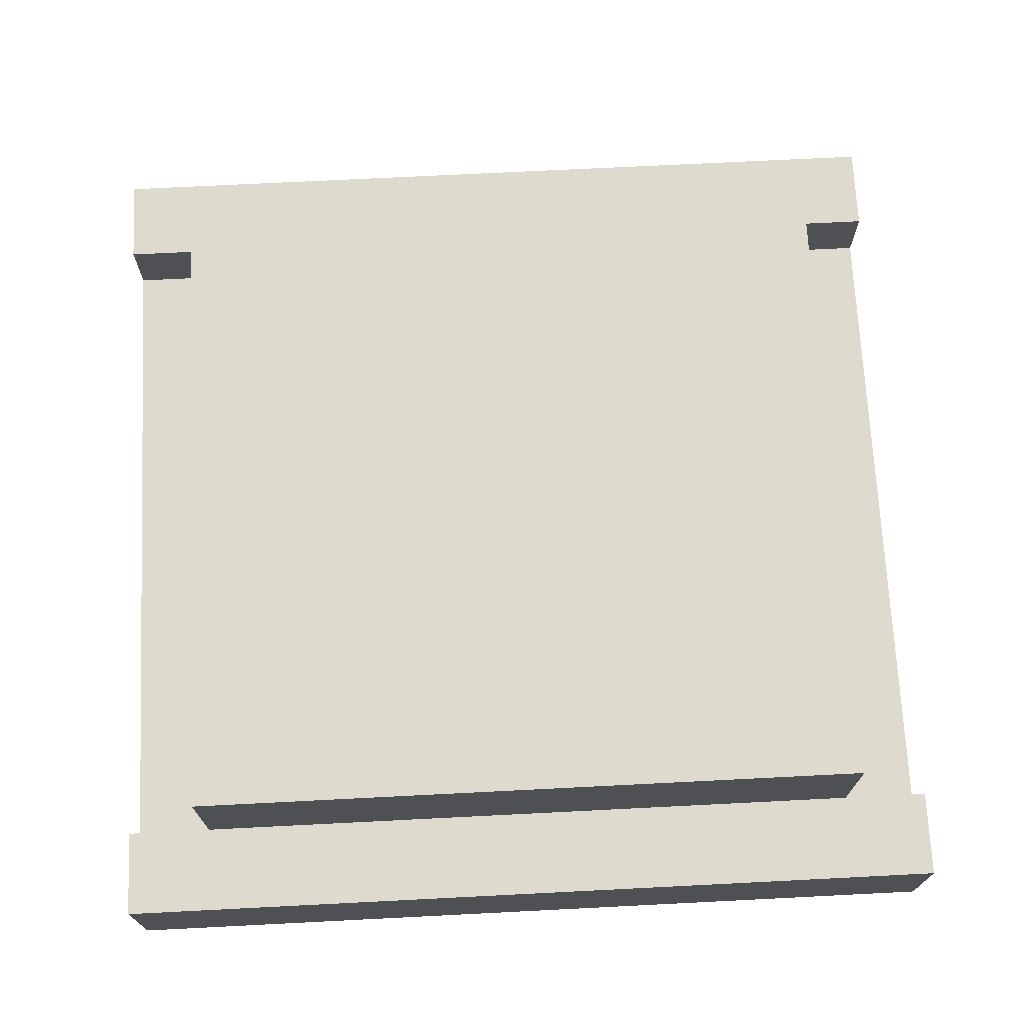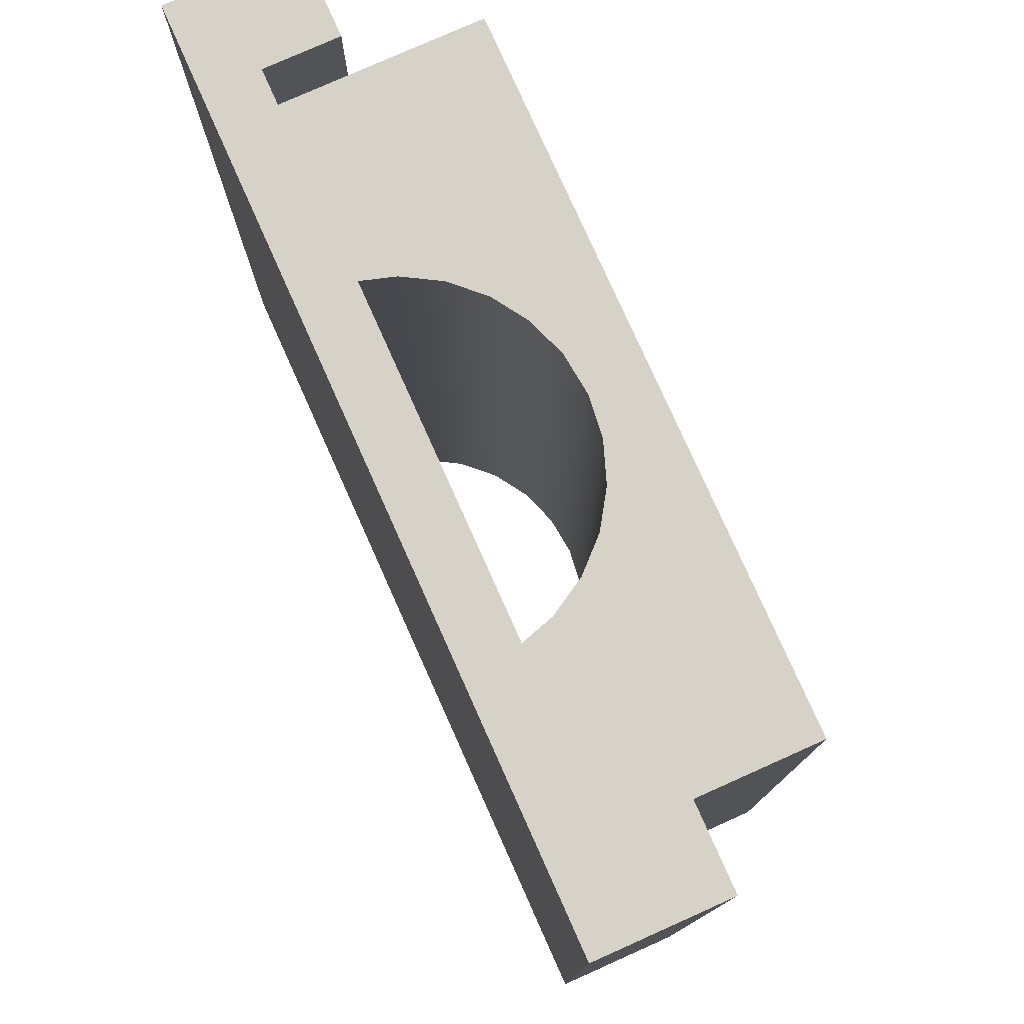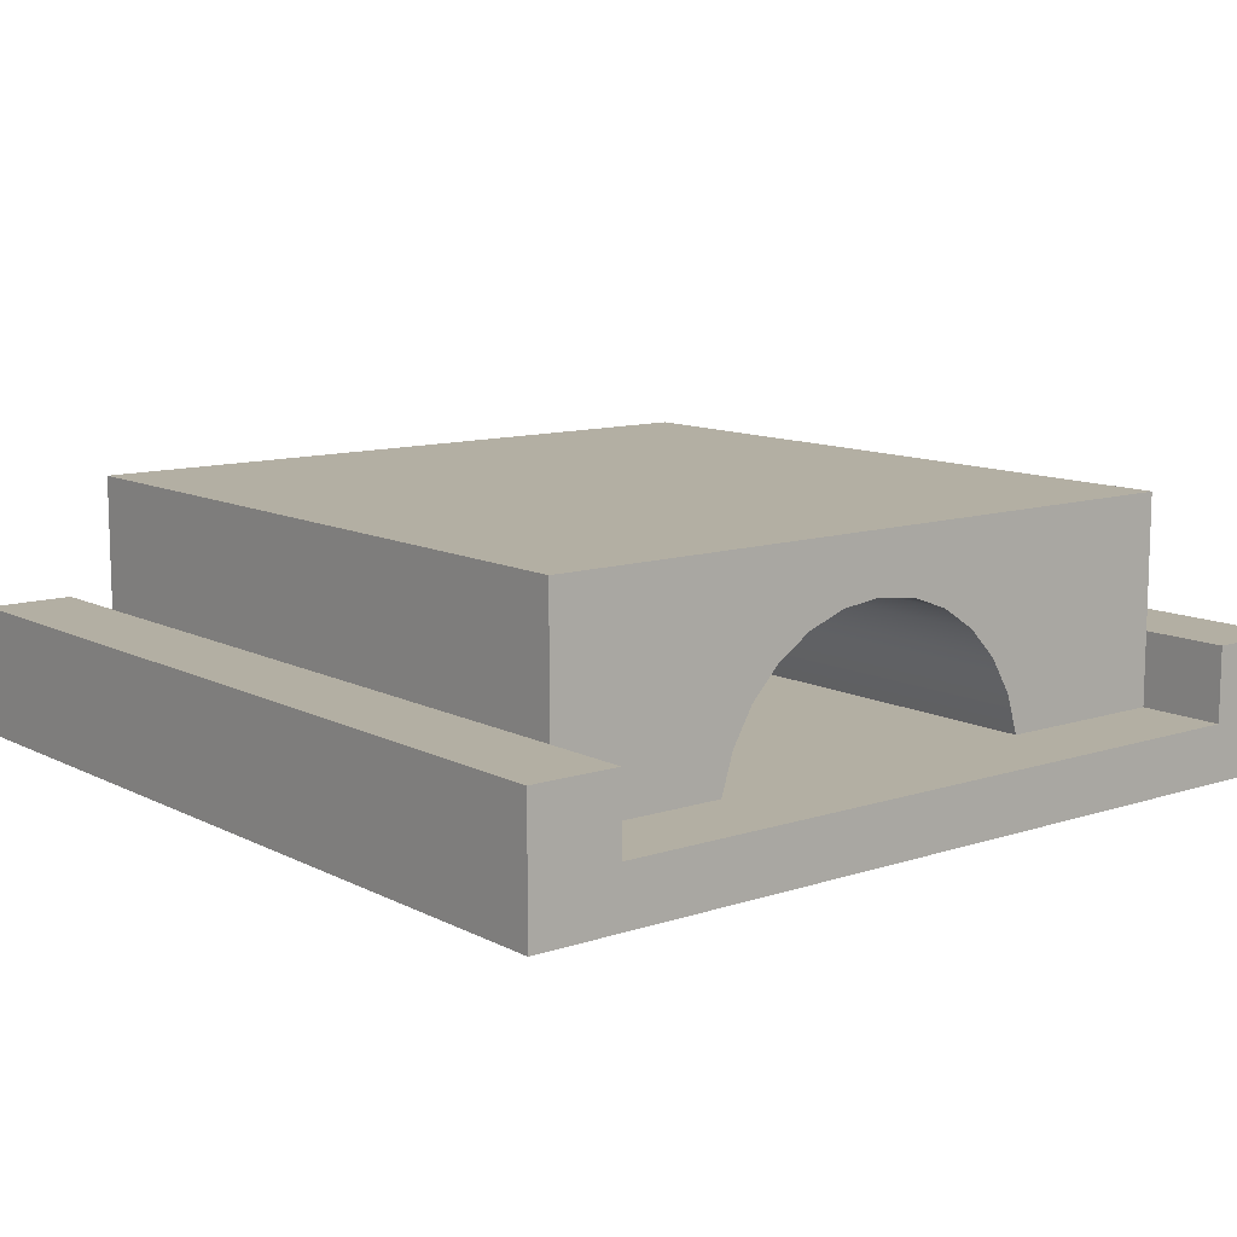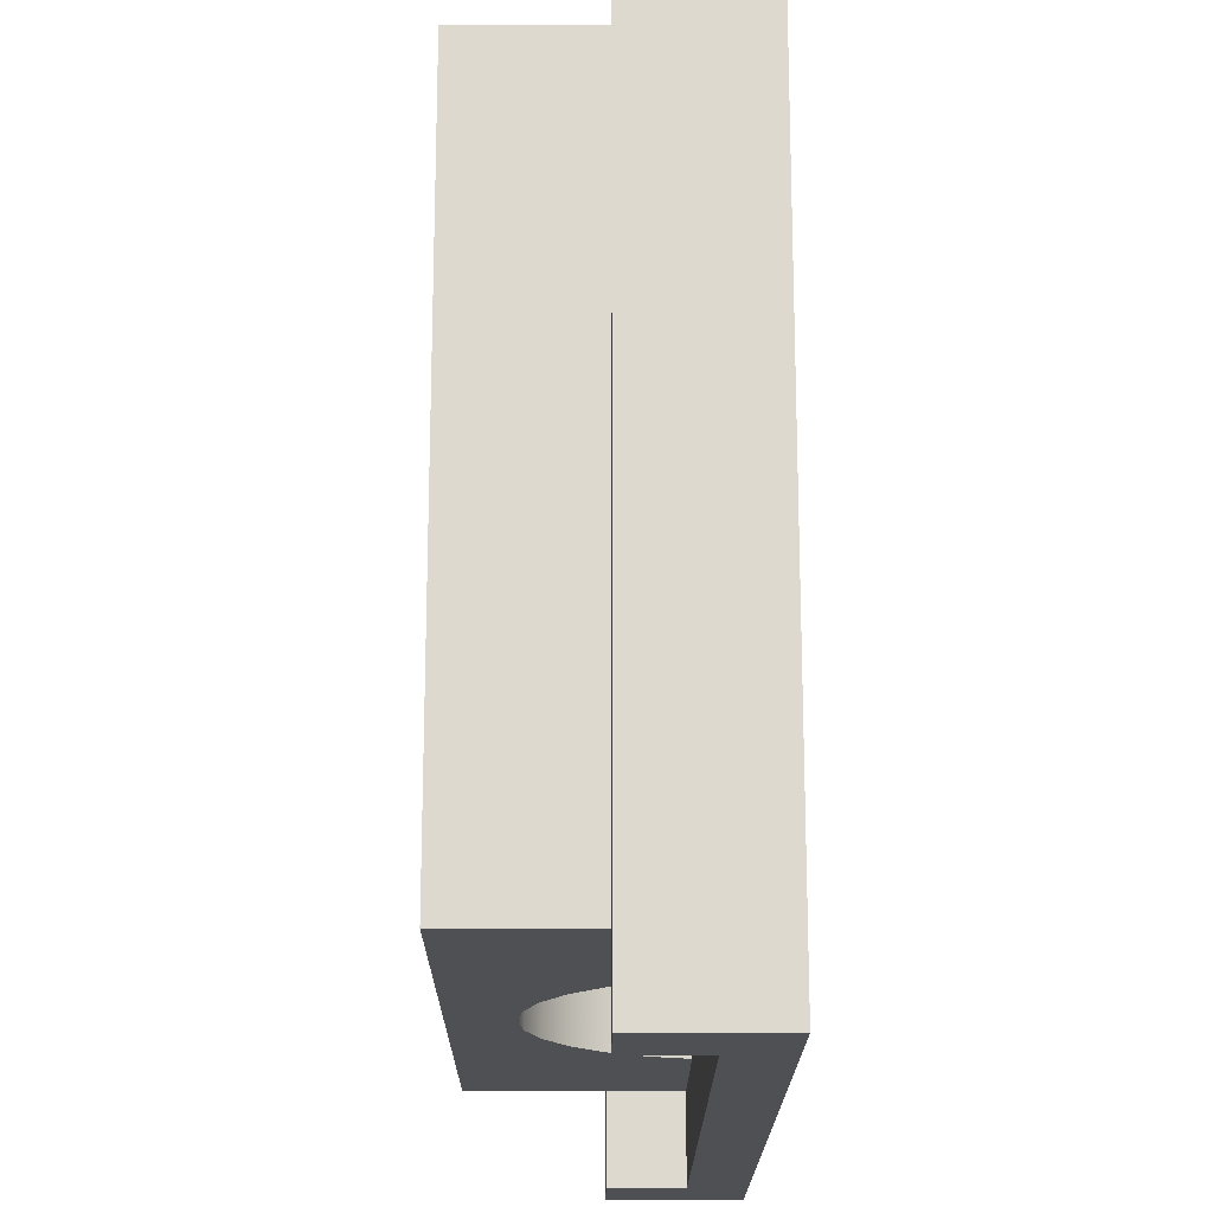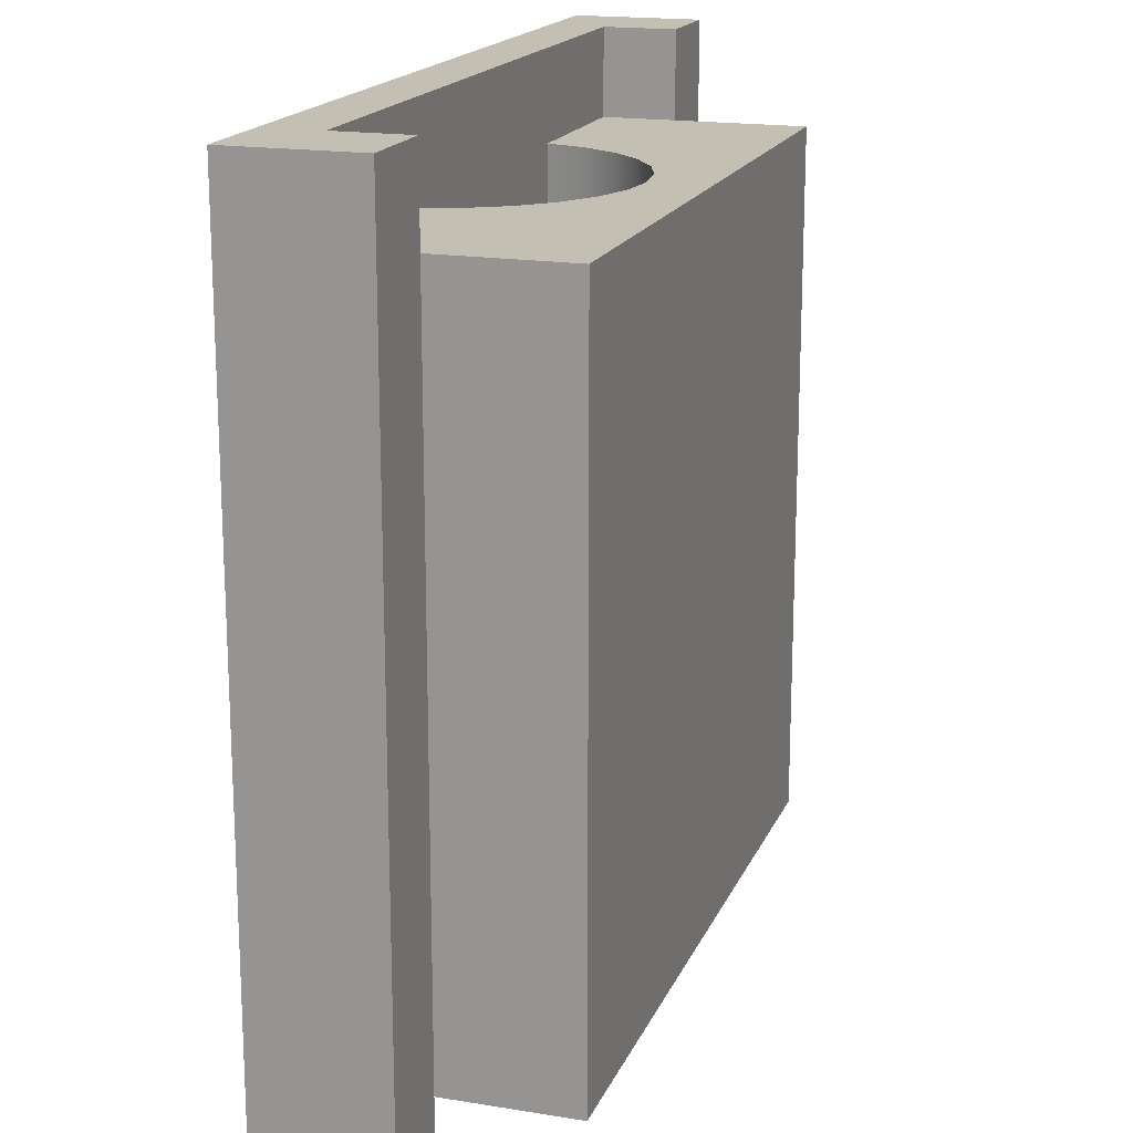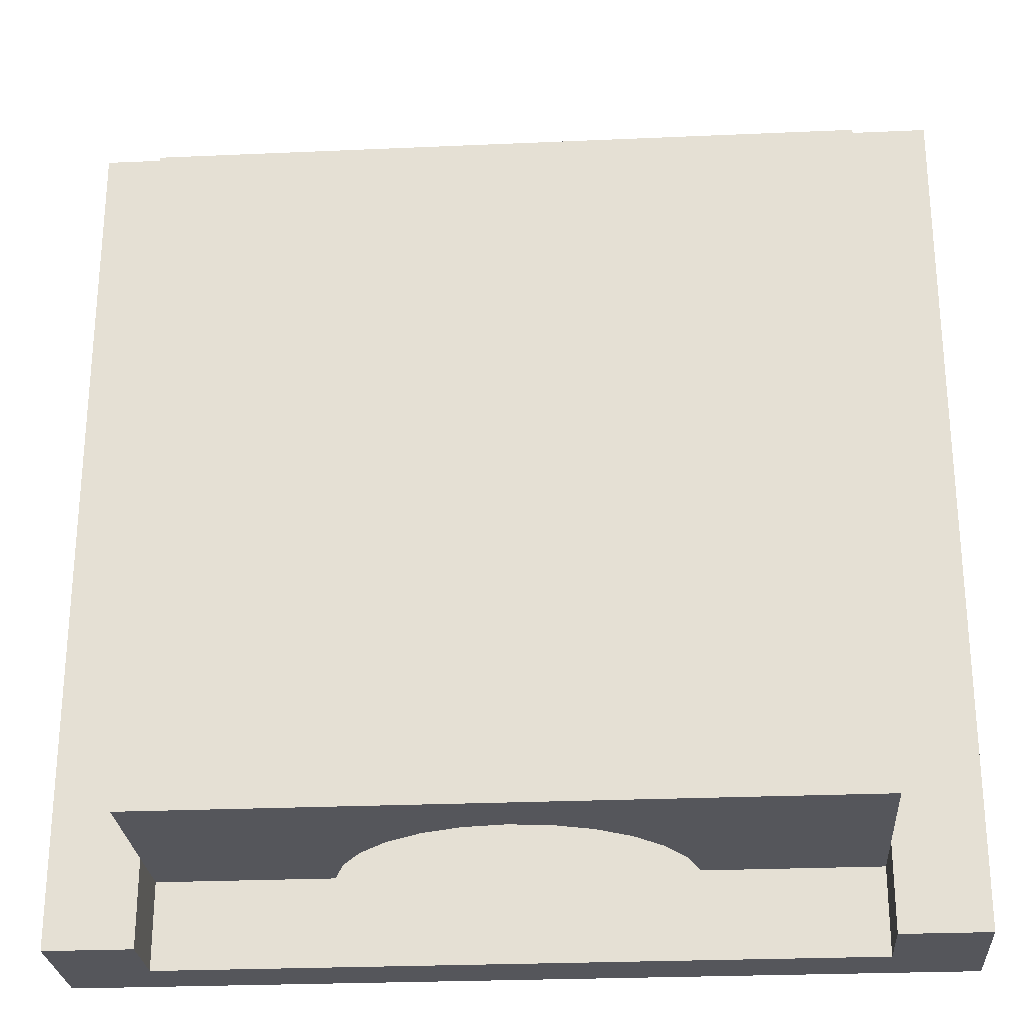
<metadata>
{"format":"obj","ext":"obj","renderer":"f3d","projection":"perspective","resolution":1024,"background":"white","views":[{"elev":71.1,"azim":87.1,"up":"+Y"},{"elev":78.1,"azim":65.9,"up":"+Z"},{"elev":11.1,"azim":-38.9,"up":"+Y"},{"elev":-18.5,"azim":-90.3,"up":"+Z"},{"elev":17.7,"azim":107.8,"up":"+Z"},{"elev":-26.3,"azim":-176.0,"up":"+Z"}]}
</metadata>
<code>
v  -1.5 0.44 -1.5
v  -1.2 0.44 -1.5
v  -1.2 0.19 -1.5
v  -1.2 0 -1.5
v  -1.5 0 -1.5
v  -1.5 0 1.5
v  -1.5 0.44 1.5
v  -1.2 0.44 -1.2
v  -1.2 0.44 1.5
v  -1.2 0.44 1.2
v  -1.2 0.19 -1.2
v  -1.2 0.19 1.2
v  -1.2 0.89 1.2
v  -1.2 0.89 -1.2
v  1.2 0.89 1.2
v  1.2 0.89 -1.2
v  1.2 0.44 -1.2
v  1.2 0.19 -1.2
v  0.6 0.19 -1.2
v  0.5587 0.3248 -1.2
v  0.4876 0.4465 -1.2
v  0.3905 0.5486 -1.2
v  0.2725 0.6257 -1.2
v  0.14 0.6737 -1.2
v  -0.5587 0.3248 -1.2
v  -0.6 0.19 -1.2
v  0 0.69 -1.2
v  -0.14 0.6737 -1.2
v  -0.4876 0.4465 -1.2
v  -0.2725 0.6257 -1.2
v  -0.3905 0.5486 -1.2
v  0.6 0.19 1.2
v  1.2 0.19 1.2
v  -0.6 0.19 1.2
v  -0.5587 0.3248 1.2
v  -0.4876 0.4465 1.2
v  -0.3905 0.5486 1.2
v  -0.2725 0.6257 1.2
v  -0.14 0.6737 1.2
v  0.5587 0.3248 1.2
v  1.2 0.44 1.2
v  0 0.69 1.2
v  0.14 0.6737 1.2
v  0.4876 0.4465 1.2
v  0.2725 0.6257 1.2
v  0.3905 0.5486 1.2
v  1.5 0.44 1.5
v  1.5 0.44 -1.5
v  1.2 0.44 -1.5
v  1.2 0.44 1.5
v  1.2 0.19 1.5
v  1.2 0 1.5
v  1.5 0 1.5
v  1.5 0 -1.5
v  1.2 0 -1.5
v  -1.2 0 1.5
v  -1.2 0.19 1.5
v  1.2 0.19 -1.5
g Mesh1 Tunnel_wide Model
f 1 2 3
f 1 3 4
f 4 5 1
g BackColor
f 2 1 5
f 2 5 4
f 4 3 2
g Red
f 6 7 1
f 6 1 5
g BackColor
f 5 1 7
f 5 7 6
g Red
f 8 2 1
f 8 1 7
f 8 7 9
f 9 10 8
g BackColor
f 2 8 10
f 10 9 7
f 10 7 1
f 10 1 2
g Red
f 11 12 10
f 11 10 8
g BackColor
f 8 10 12
f 8 12 11
g Brown
f 13 14 8
f 13 8 10
f 15 16 14
f 15 14 13
g BackColor
f 13 14 16
f 13 16 15
f 10 8 14
f 10 14 13
g Brown
f 17 18 19
f 17 19 20
f 17 20 21
f 17 21 22
f 17 22 23
f 17 23 24
f 25 26 11
f 25 11 8
f 25 8 14
f 16 17 24
f 16 24 27
f 16 27 28
f 29 25 14
f 14 16 28
f 14 28 30
f 14 30 31
f 31 29 14
g Red
f 18 19 32
f 18 32 33
g BackColor
f 33 32 19
f 33 19 18
g Brown
f 10 12 34
f 10 34 35
f 10 35 36
f 10 36 37
f 10 37 38
f 10 38 39
f 40 32 33
f 40 33 41
f 40 41 15
f 13 10 39
f 13 39 42
f 13 42 43
f 44 40 15
f 15 13 43
f 15 43 45
f 15 45 46
f 46 44 15
g BackColor
f 12 10 13
f 41 33 32
f 41 32 40
f 41 40 44
f 41 44 46
f 41 46 45
f 41 45 43
f 35 34 12
f 35 12 13
f 15 41 43
f 15 43 42
f 15 42 39
f 36 35 13
f 13 15 39
f 13 39 38
f 13 38 37
f 13 37 36
g Brown
f 16 15 41
f 16 41 17
g BackColor
f 17 41 15
f 17 15 16
g Red
f 47 48 49
f 47 49 17
f 47 17 41
f 41 50 47
g BackColor
f 48 47 50
f 48 50 41
f 48 41 17
f 17 49 48
g Red
f 47 50 51
f 47 51 52
f 52 53 47
g BackColor
f 50 47 53
f 50 53 52
f 52 51 50
g Red
f 48 47 53
f 48 53 54
g BackColor
f 54 53 47
f 54 47 48
g Red
f 4 55 54
f 4 54 53
f 4 53 52
f 4 52 56
f 4 56 6
f 6 5 4
g BackColor
f 4 5 6
f 4 6 56
f 4 56 52
f 4 52 53
f 4 53 54
f 4 54 55
g Red
f 7 6 56
f 7 56 57
f 57 9 7
g BackColor
f 6 7 9
f 6 9 57
f 57 56 6
g Red
f 9 57 12
f 9 12 10
g BackColor
f 10 12 57
f 10 57 9
g Green
f 3 11 26
f 34 12 57
f 34 57 51
f 34 51 33
f 34 33 32
f 34 32 19
f 19 18 58
f 19 58 3
f 19 3 26
f 26 34 19
g BackColor
f 18 17 16
f 8 11 26
f 8 26 25
f 8 25 29
f 8 29 31
f 8 31 30
f 8 30 28
f 20 19 18
f 20 18 16
f 14 8 28
f 14 28 27
f 14 27 24
f 21 20 16
f 16 14 24
f 16 24 23
f 16 23 22
f 16 22 21
g Red
f 3 2 8
f 3 8 11
g BackColor
f 11 8 2
f 11 2 3
f 11 3 58
f 11 58 18
f 32 33 51
f 32 51 57
f 32 57 12
f 32 12 34
f 32 34 26
f 26 11 18
f 26 18 19
f 19 32 26
g Green
f 55 4 3
f 55 3 58
g BackColor
f 58 3 4
f 58 4 55
g Red
f 48 54 55
f 48 55 58
f 58 49 48
g BackColor
f 54 48 49
f 54 49 58
f 58 55 54
g Red
f 49 58 18
f 49 18 17
g BackColor
f 17 18 58
f 17 58 49
g Red
f 17 41 33
f 17 33 18
g BackColor
f 18 33 41
f 18 41 17
g Red
f 51 50 41
f 51 41 33
g BackColor
f 33 41 50
f 33 50 51
g Brown
f 20 40 32
f 19 20 32
g BackColor
f 19 20 40
f 19 40 32
g Brown
f 21 44 40
f 20 21 40
g BackColor
f 20 21 44
f 20 44 40
g Brown
f 22 46 44
f 21 22 44
g BackColor
f 21 22 46
f 21 46 44
g Brown
f 23 45 46
f 22 23 46
g BackColor
f 22 23 45
f 22 45 46
g Brown
f 24 43 45
f 23 24 45
g BackColor
f 23 24 43
f 23 43 45
g Brown
f 43 42 27
f 43 27 24
g BackColor
f 24 27 42
f 24 42 43
g Brown
f 42 39 28
f 42 28 27
g BackColor
f 27 28 39
f 27 39 42
g Brown
f 30 38 39
f 28 30 39
g BackColor
f 28 30 38
f 28 38 39
g Brown
f 31 37 38
f 30 31 38
g BackColor
f 30 31 37
f 30 37 38
g Brown
f 29 36 37
f 31 29 37
g BackColor
f 31 29 36
f 31 36 37
g Brown
f 25 35 36
f 29 25 36
g BackColor
f 29 25 35
f 29 35 36
g Brown
f 26 34 35
f 25 26 35
g BackColor
f 25 26 34
f 25 34 35
g Red
f 34 26 11
f 34 11 12
g BackColor
f 12 11 26
f 12 26 34
g Green
f 56 52 51
f 56 51 57
g BackColor
f 57 51 52
f 57 52 56

</code>
